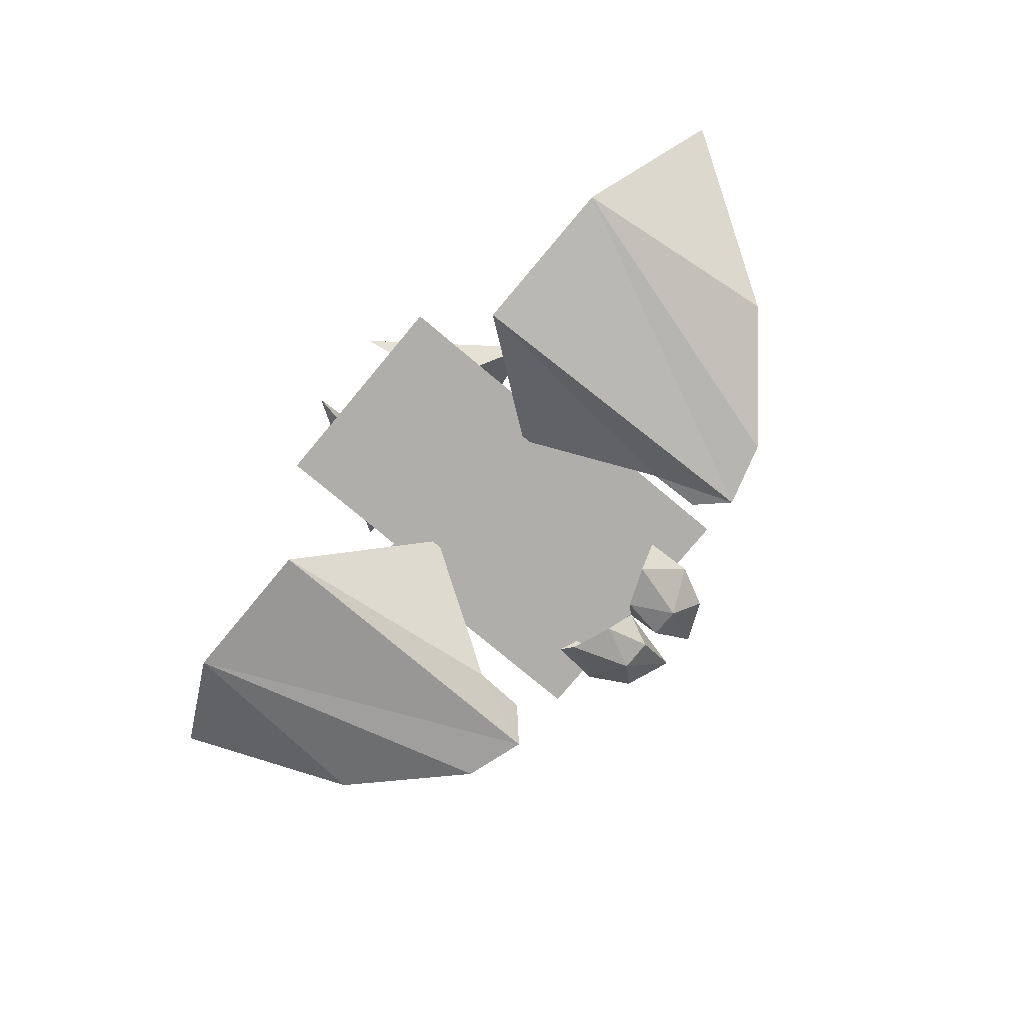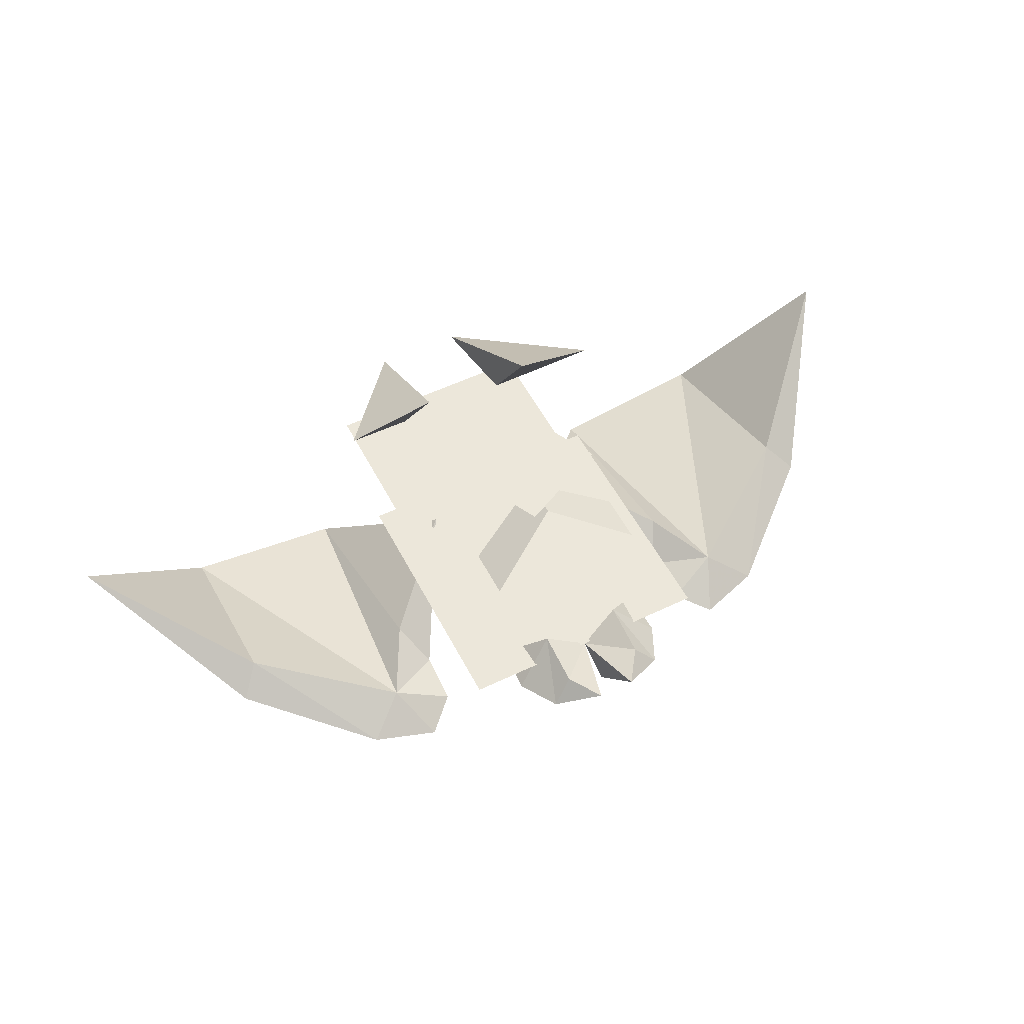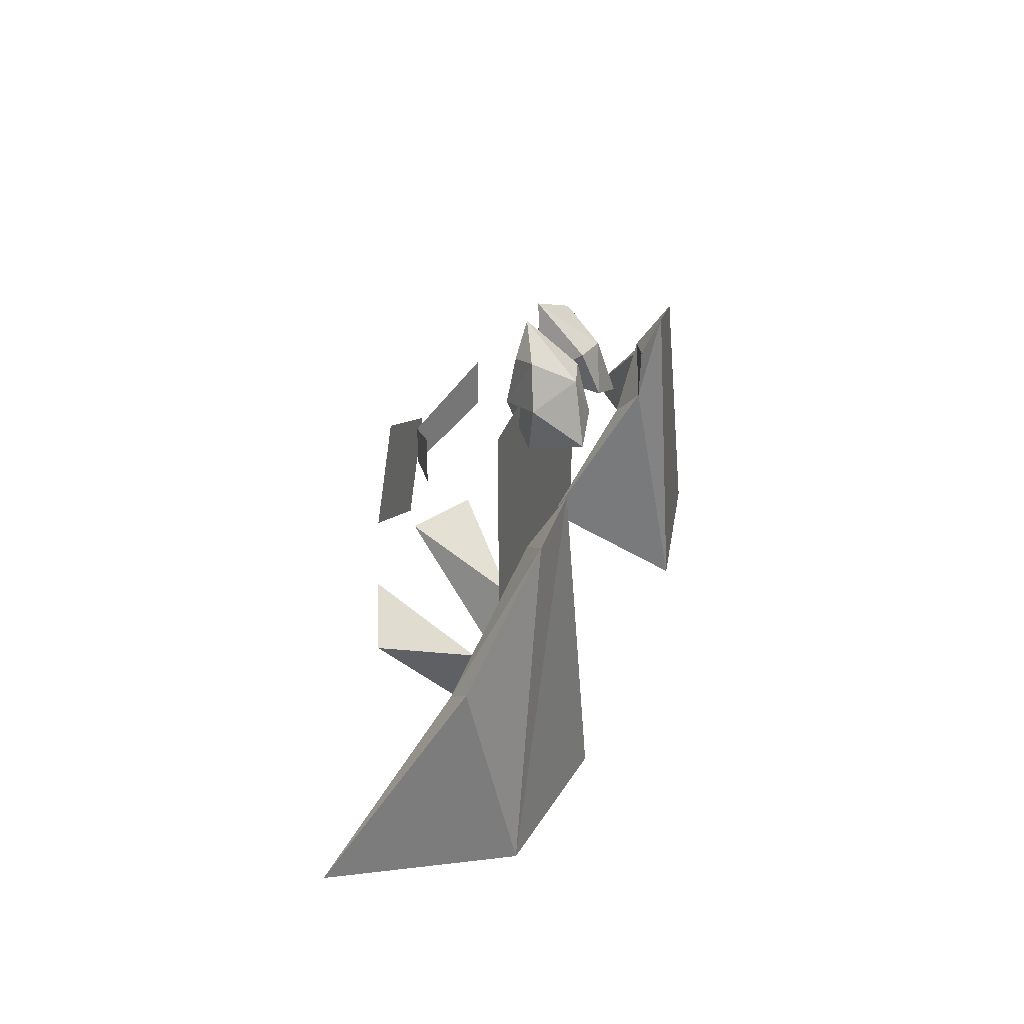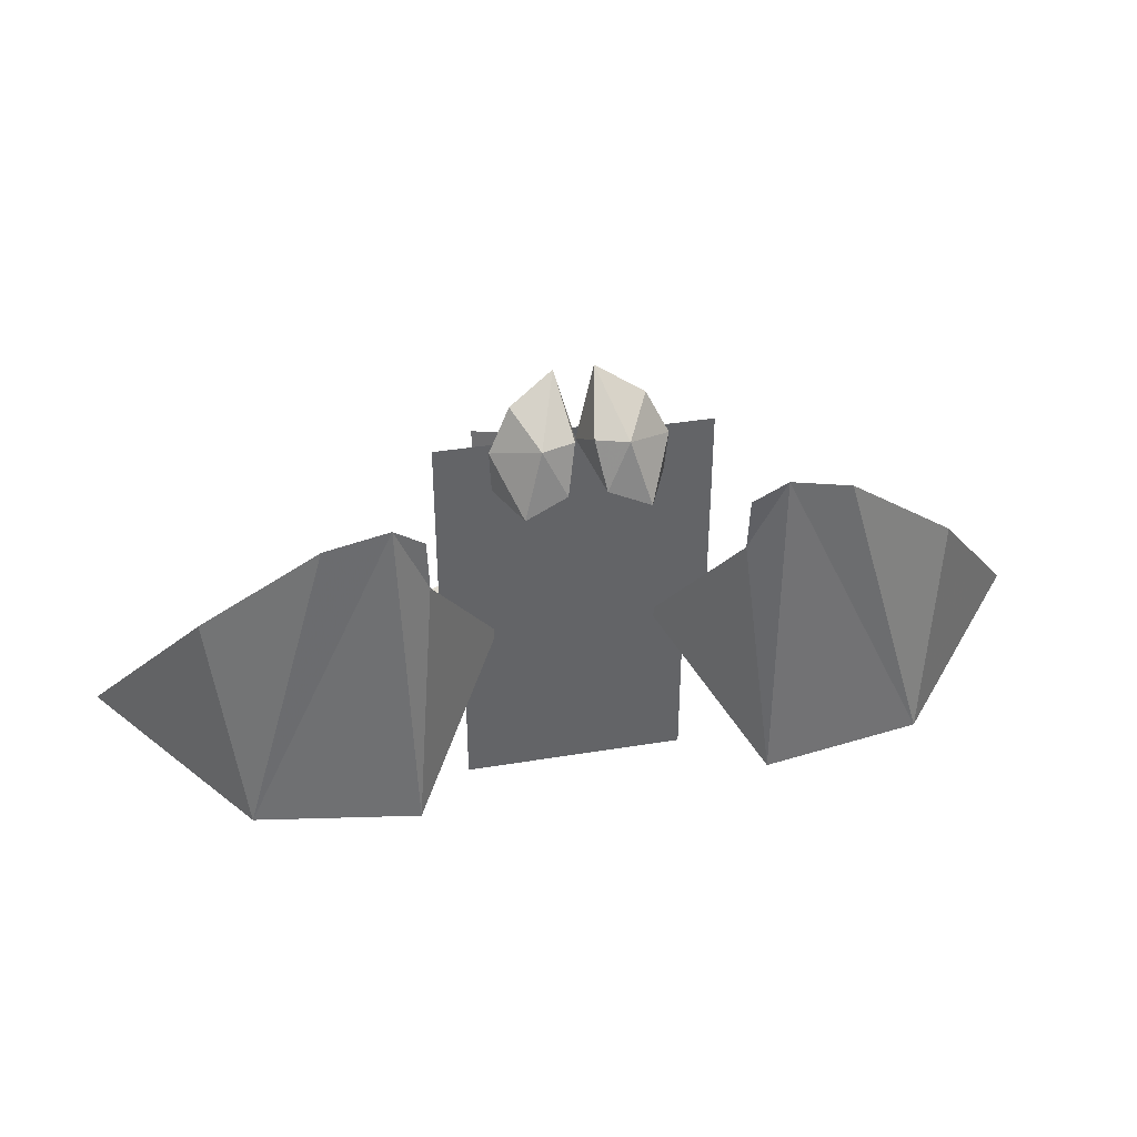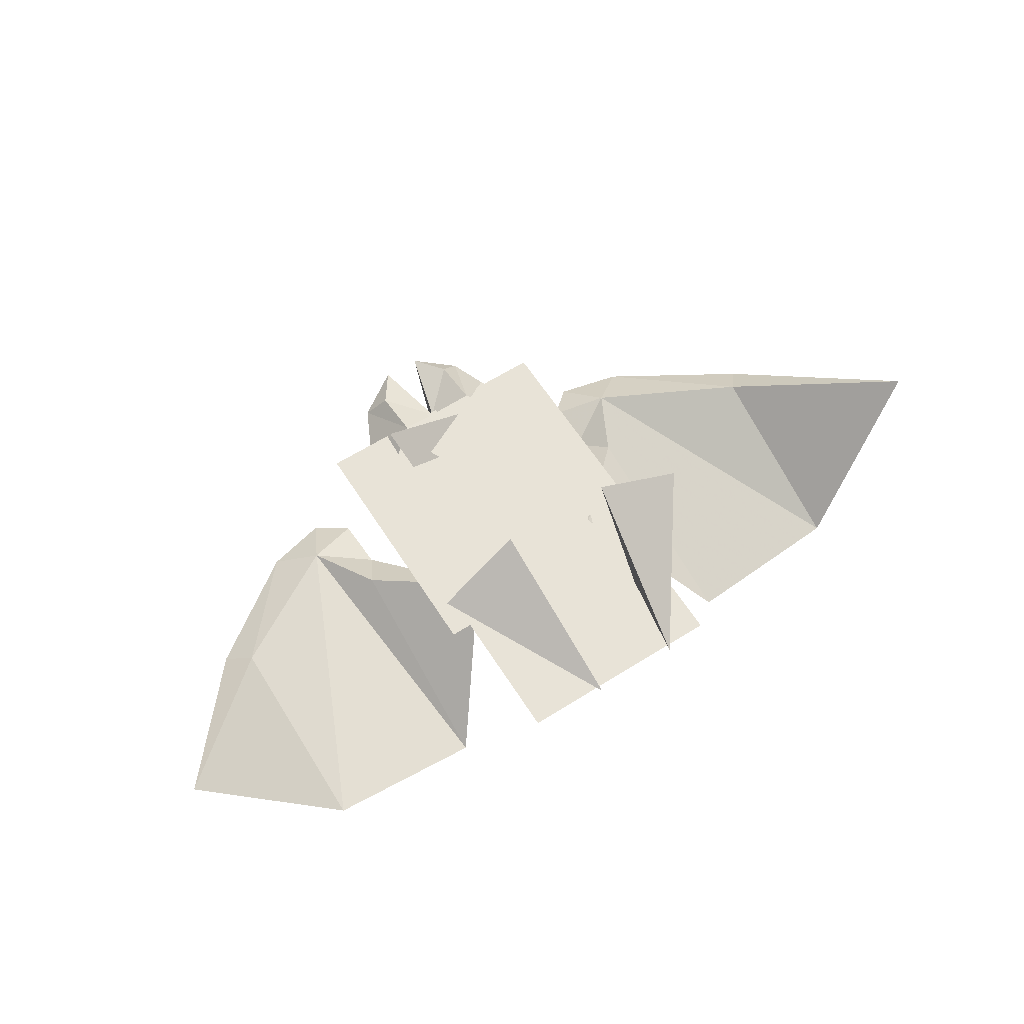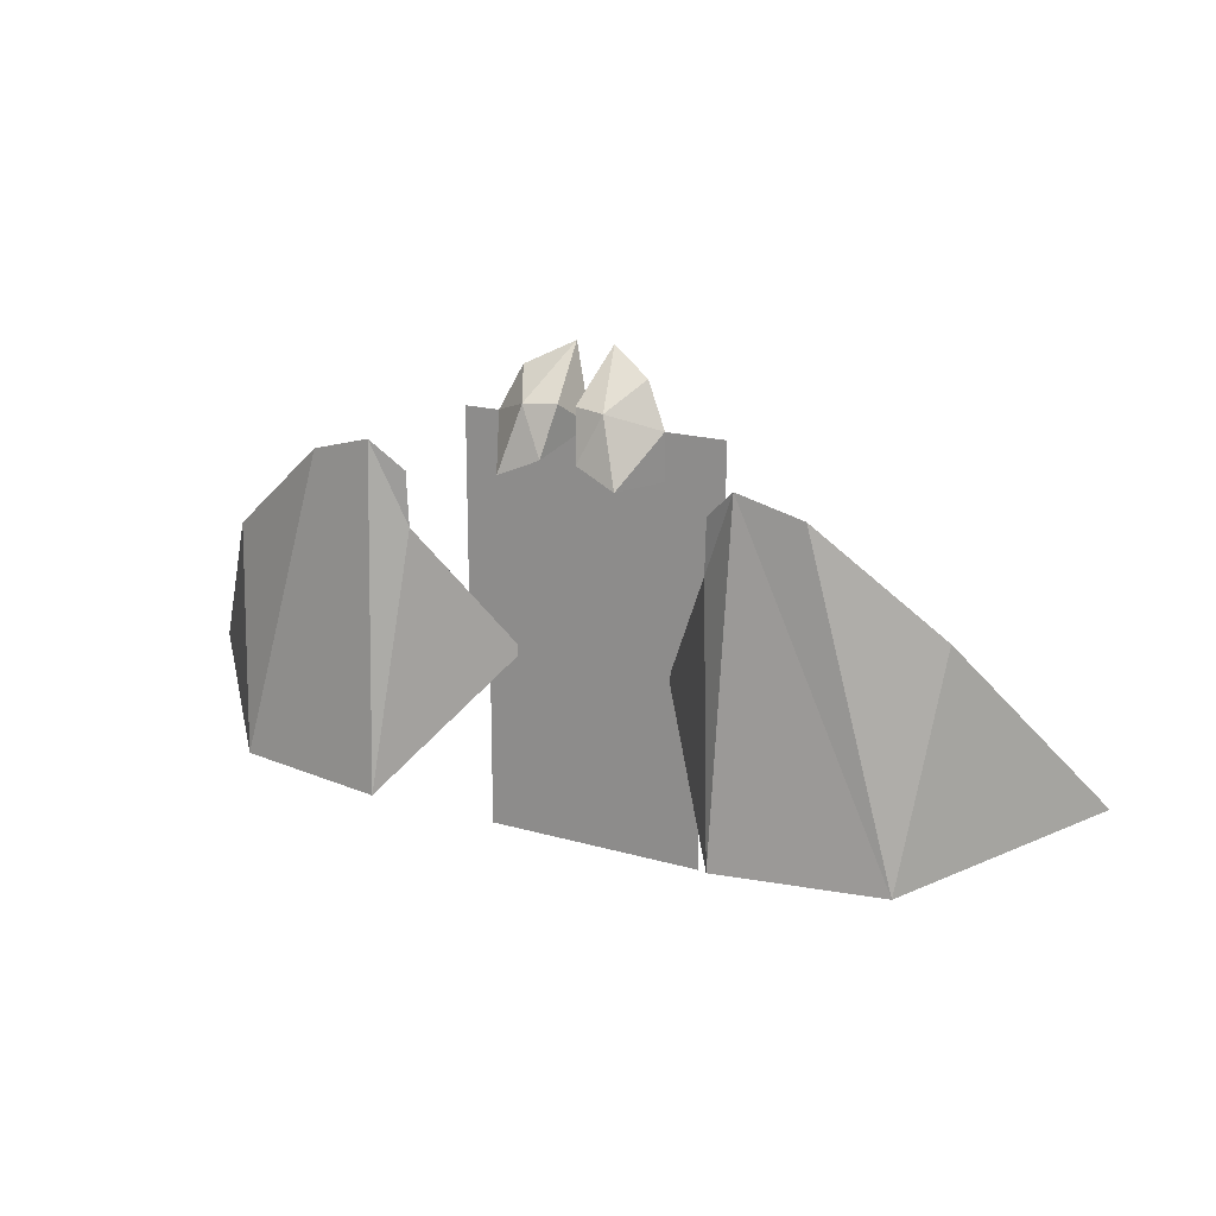
<metadata>
{"format":"obj","ext":"obj","renderer":"f3d","projection":"perspective","resolution":1024,"background":"white","views":[{"elev":-77.7,"azim":50.1,"up":"+Z"},{"elev":54.0,"azim":152.9,"up":"+Z"},{"elev":34.9,"azim":107.9,"up":"+Y"},{"elev":39.2,"azim":168.4,"up":"+Y"},{"elev":61.9,"azim":-32.6,"up":"+Z"},{"elev":18.3,"azim":-150.6,"up":"+Y"}]}
</metadata>
<code>
o skl_root
v -1.373 4.349 -0.2659
v -1.42 5.13 -0.3491
v -1.001 4.335 -1.115
v -0.686 5.415 -0.8821
v -0.3076 4.631 -1.025
v -0.1511 5.441 -0.7539
v 0 5 -0.04932
v -0.3203 6.228 0.1096
v -0.7546 -2.303 0.9844
v -1.031 -0.7507 0.9041
v -0.9897 0.4695 2.804
v -2.505 0.2341 2.229
v 0.7546 -2.303 0.9844
v 0.9897 0.4695 2.804
v 1.031 -0.7507 0.9041
v 2.505 0.2341 2.229
v 1.001 4.335 -1.115
v 0.3076 4.631 -1.025
v 0.686 5.415 -0.8821
v 0.1511 5.441 -0.7539
v 0.3203 6.228 0.1096
v 1.373 4.349 -0.2659
v 1.42 5.13 -0.3491
v 1.064 5.846 -0.2107
v 0.709 4.797 0.3477
v 0.7053 5.681 0.189
v -1.064 5.846 -0.2107
v -2.943 -0.9465 -1.839
v -3.082 4.71 -1.444
v -2.526 3.334 -1.207
v -4.16 4.406 -1.345
v -3.475 3.878 -0.9004
v 4.16 4.406 -1.345
v 3.082 4.71 -1.444
v 3.475 3.878 -0.9004
v -0.709 4.797 0.3477
v -0.7053 5.681 0.189
v 2.558 4.228 -1.224
v 2.526 3.334 -1.207
v 7.976 0.03076 1.056
v 5.729 2.351 -0.3459
v 5.671 -0.9094 -1.419
v 2.943 -0.9465 -1.839
v 1.296 1.166 0.06738
v 2.849 2.706 -0.7092
v 6.117 2.781 -0.7405
v -1.296 1.166 0.06738
v -2.849 2.706 -0.7092
v -7.976 0.03076 1.056
v -5.671 -0.9094 -1.419
v -5.729 2.351 -0.3459
v 1.387 4.182 1.598
v 0 3.421 2.303
v 1.387 3.302 1.598
v 0 2.718 2.303
v -1.387 3.302 1.598
v -1.387 4.182 1.598
v 1.875 -1.875 0
v 1.875 1.875 0
v -1.875 -1.875 0
v 2.25 0.5286 0
v 2.25 5.029 0
v -2.25 0.5286 0
v 0.3967 3.659 2.658
v -1.218 2.862 2.658
v 1.194 2.045 2.658
f 1/1 2/1 3/1
f 4/1 3/1 2/1
f 3/1 4/1 5/1
f 6/1 5/1 4/1
f 5/1 6/1 7/1
f 8/1 7/1 6/1
f 9/1 10/1 11/1
f 12/1 11/1 10/1
f 11/1 12/1 9/1
f 10/1 9/1 12/1
f 13/1 14/1 15/1
f 16/1 15/1 14/1
f 15/1 16/1 13/1
f 14/1 13/1 16/1
f 17/1 18/1 19/1
f 20/1 19/1 18/1
f 19/1 20/1 21/1
f 7/1 21/1 20/1
f 22/1 17/1 23/1
f 19/1 23/1 17/1
f 23/1 19/1 24/1
f 21/1 24/1 19/1
f 22/1 23/1 25/1
f 24/1 25/1 23/1
f 25/1 24/1 26/1
f 21/1 26/1 24/1
f 2/1 27/1 4/1
f 8/1 4/1 27/1
f 4/1 8/1 6/1
f 28/1 29/1 30/1
f 31/1 32/1 29/1
f 33/1 34/1 35/1
f 36/1 37/1 27/1
f 8/1 27/1 37/1
f 1/1 36/1 2/1
f 27/1 2/1 36/1
f 38/1 34/1 39/1
f 40/1 41/1 42/1
f 43/1 34/1 42/1
f 44/1 39/1 43/1
f 44/1 45/1 39/1
f 46/1 41/1 40/1
f 47/1 30/1 48/1
f 49/1 50/1 51/1
f 18/1 7/1 20/1
f 47/1 28/1 30/1
f 48/1 28/1 47/1
f 51/1 50/1 32/1
f 52/1 53/1 54/1
f 55/1 54/1 53/1
f 56/1 55/1 57/1
f 53/1 57/1 55/1
f 32/1 31/1 51/1
f 21/1 7/1 26/1
f 25/1 26/1 7/1
f 48/1 30/1 32/1
f 29/1 50/1 31/1
f 46/1 42/1 33/1
f 46/1 33/1 41/1
f 36/1 7/1 37/1
f 8/1 37/1 7/1
f 38/1 39/1 35/1
f 58/1 59/1 60/1
f 61/1 62/1 63/1
f 64/1 65/1 66/1
o armL
v 2.558 4.228 -1.224
v 3.475 3.878 -0.9004
v 3.082 4.71 -1.444
v 2.943 -0.9465 -1.839
v 2.526 3.334 -1.207
v 5.729 2.351 -0.3459
v 5.671 -0.9094 -1.419
v 2.849 2.706 -0.7092
v 1.296 1.166 0.06738
v 6.117 2.781 -0.7405
v 7.976 0.03076 1.056
v 4.16 4.406 -1.345
f 67/2 68/2 69/2
f 70/2 71/2 69/2
f 72/2 68/2 73/2
f 73/2 68/2 70/2
f 70/2 68/2 74/2
f 74/2 75/2 70/2
f 73/2 76/2 77/2
f 69/2 78/2 73/2
f 68/2 72/2 78/2
f 74/2 68/2 71/2
o armR
v -2.558 4.228 -1.224
v -2.526 3.334 -1.207
v -3.082 4.71 -1.444
v -3.475 3.878 -0.9004
v -5.671 -0.9094 -1.419
v -7.976 0.03076 1.056
v -6.117 2.781 -0.7405
v -5.729 2.351 -0.3459
v -2.943 -0.9465 -1.839
v -2.849 2.706 -0.7092
v -4.16 4.406 -1.345
f 79/3 80/3 81/3
f 79/3 81/3 82/3
f 83/3 84/3 85/3
f 85/3 84/3 86/3
f 87/3 83/3 81/3
f 87/3 88/3 82/3
f 83/3 87/3 82/3
f 85/3 86/3 89/3
f 79/3 82/3 80/3
f 85/3 89/3 83/3
o basabasa_body
v -1.875 1.875 0
v -1.875 -1.875 0
v 1.875 1.875 0
v 1.875 -1.875 0
v -2.25 5.029 0
v -2.25 0.5286 0
v 2.25 5.029 0
v 2.25 0.5286 0
v -0.4209 1.248 2.658
v 1.194 2.045 2.658
v -1.218 2.862 2.658
v 0.3967 3.659 2.658
f 90/4 91/4 92/4
f 93/4 92/4 91/4
f 94/4 95/4 96/4
f 97/4 96/4 95/4
f 98/4 99/4 100/4
f 101/4 100/4 99/4
f 90/4 91/4 92/4
o basabasa_face
v -1.875 1.875 0
v -1.875 -1.875 0
v 1.875 1.875 0
v 1.875 -1.875 0
v -2.25 5.029 0
v -2.25 0.5286 0
v 2.25 5.029 0
v 2.25 0.5286 0
v -0.4209 1.248 2.658
v 1.194 2.045 2.658
v -1.218 2.862 2.658
v 0.3967 3.659 2.658
f 102/5 103/5 104/5
f 105/5 104/5 103/5
f 106/5 107/5 108/5
f 109/5 108/5 107/5
f 110/5 111/5 112/5
f 113/5 112/5 111/5
f 106/5 107/5 108/5
o basabasa_nose
v -1.875 1.875 0
v -1.875 -1.875 0
v 1.875 1.875 0
v 1.875 -1.875 0
v -2.25 5.029 0
v -2.25 0.5286 0
v 2.25 5.029 0
v 2.25 0.5286 0
v -0.4209 1.248 2.658
v 1.194 2.045 2.658
v -1.218 2.862 2.658
v 0.3967 3.659 2.658
f 114/6 115/6 116/6
f 117/6 116/6 115/6
f 118/6 119/6 120/6
f 121/6 120/6 119/6
f 122/6 123/6 124/6
f 125/6 124/6 123/6
f 122/6 123/6 124/6

</code>
